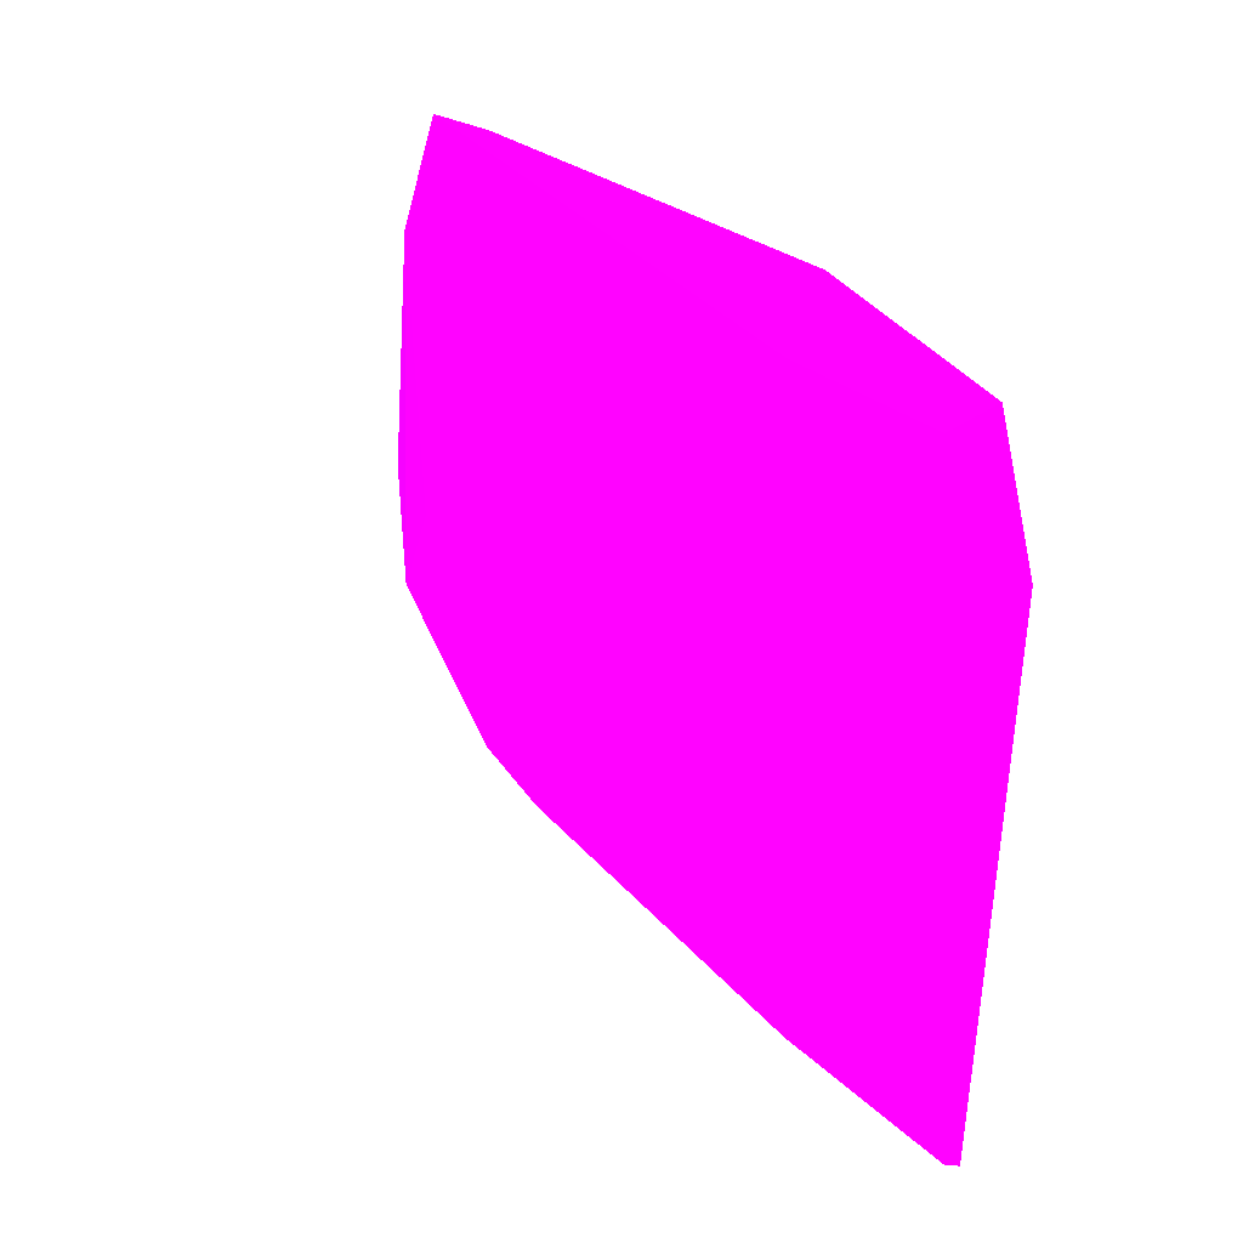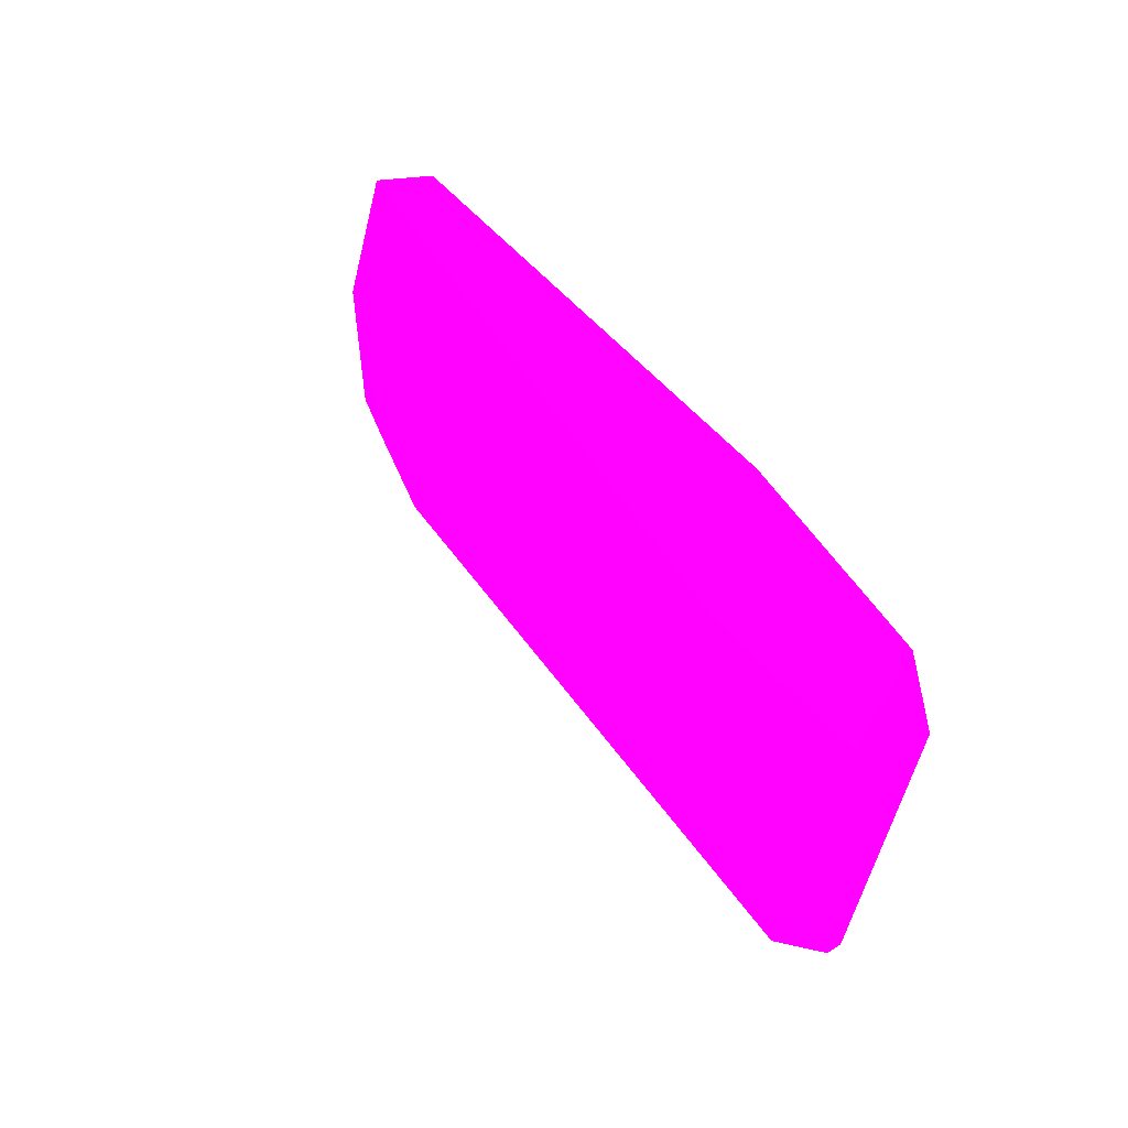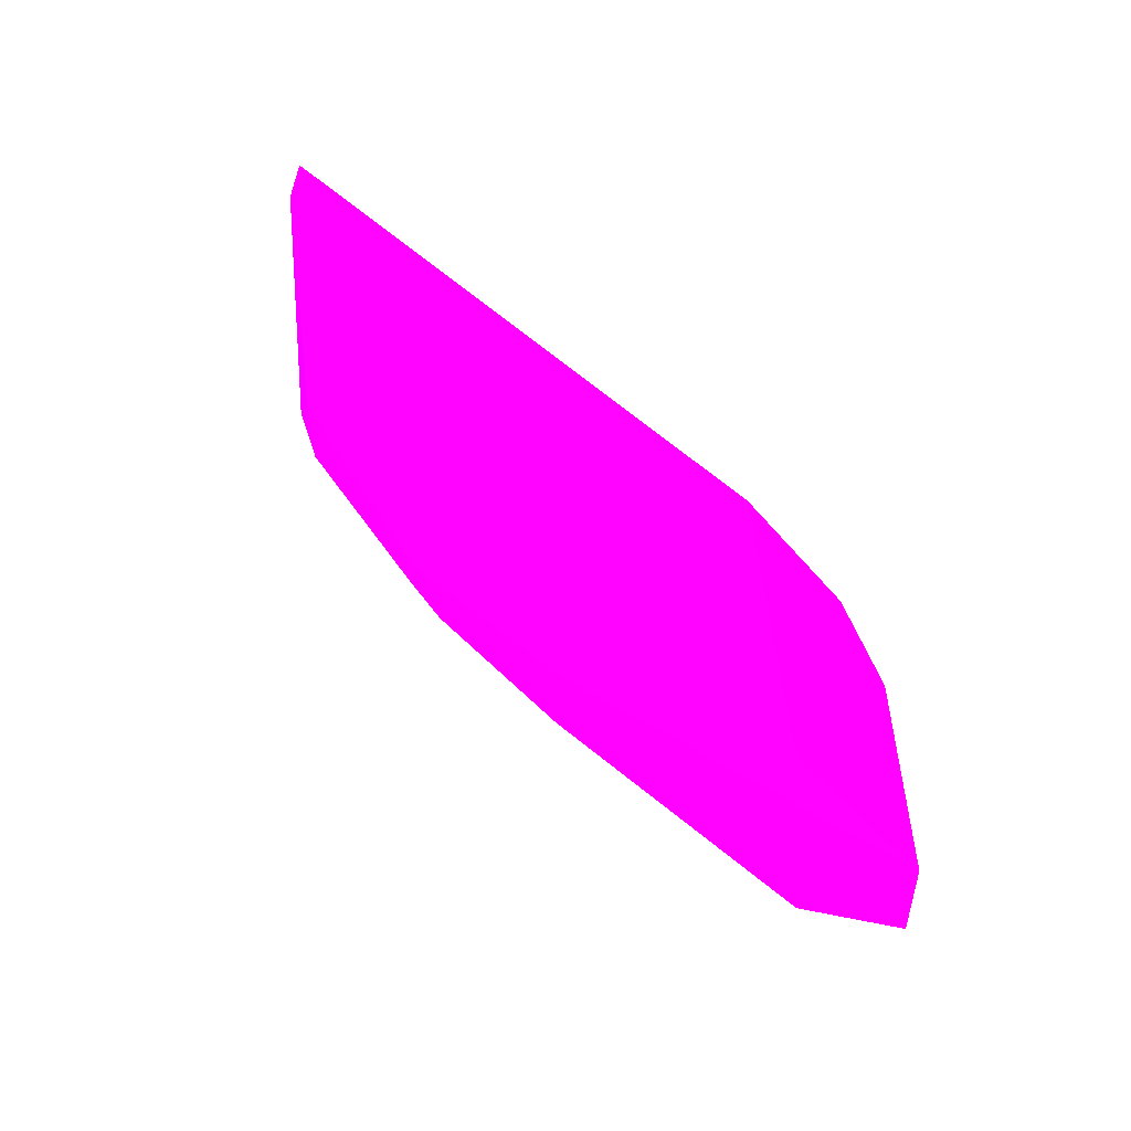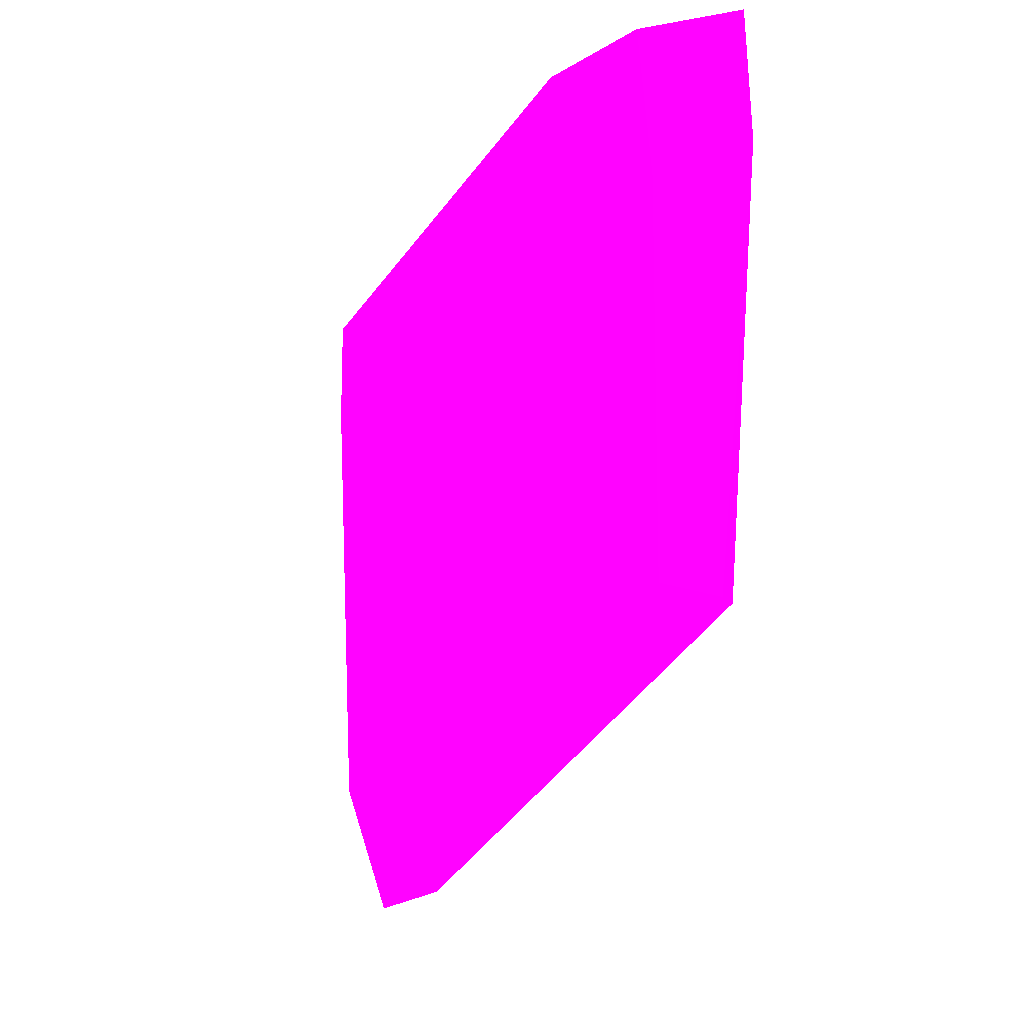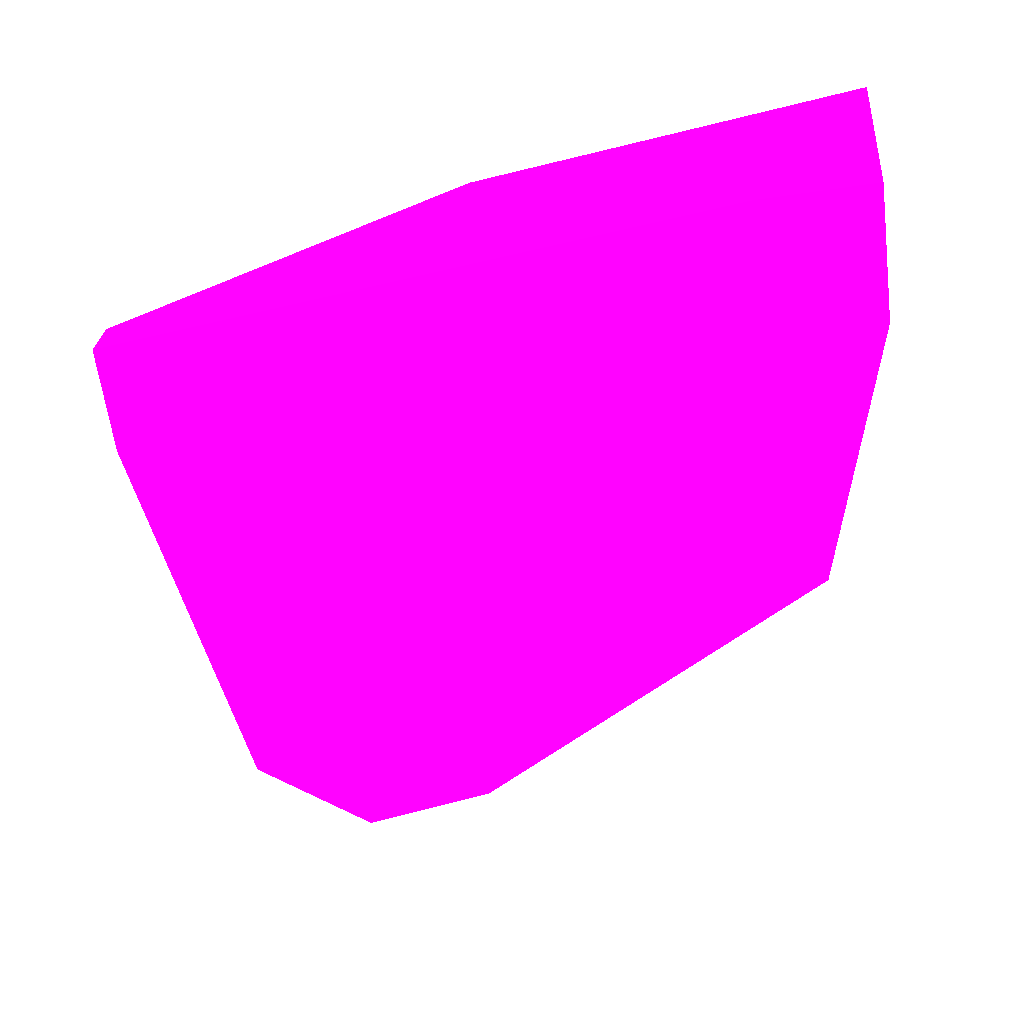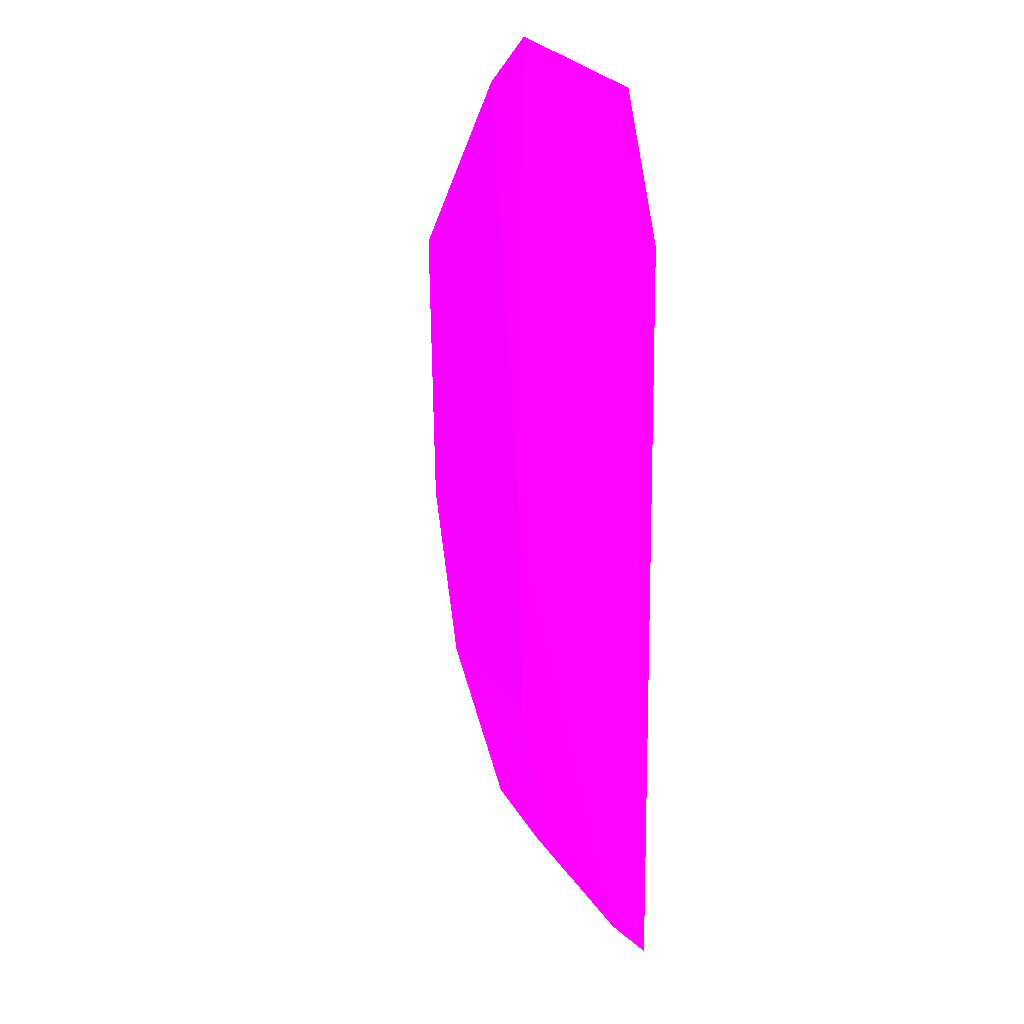
<metadata>
{"format":"obj","ext":"obj","renderer":"f3d","projection":"perspective","resolution":1024,"background":"white","views":[{"elev":36.0,"azim":-41.9,"up":"+Y"},{"elev":65.6,"azim":-41.6,"up":"+Y"},{"elev":-66.6,"azim":50.6,"up":"+Z"},{"elev":-22.9,"azim":154.2,"up":"+Z"},{"elev":46.2,"azim":68.4,"up":"+Z"},{"elev":-3.1,"azim":-10.1,"up":"+Y"}]}
</metadata>
<code>
v -0.0268 -0.02515 -0.01245 0.7686 0.007843 0.9882
v -0.02596 0.005716 -0.005 0.7686 0.007843 0.9882
v -0.02559 0.0089 -0.07861 0.7686 0.007843 0.9882
v -0.03709 0.05312 -0.000864 0.7686 0.007843 0.9882
v -0.027 0.05103 -0.06081 0.7686 0.007843 0.9882
v -0.03644 -0.005637 -0.005153 0.7686 0.007843 0.9882
v -0.03742 0.04593 -0.05927 0.7686 0.007843 0.9882
v -0.02536 0.03514 -0.000997 0.7686 0.007843 0.9882
v -0.02943 -0.01396 -0.06138 0.7686 0.007843 0.9882
v -0.02897 -0.02387 -0.000427 0.7686 0.007843 0.9882
v -0.027 0.04995 -0.004254 0.7686 0.007843 0.9882
v -0.0317 0.05348 -0.06215 0.7686 0.007843 0.9882
v -0.02589 -0.005218 -0.07747 0.7686 0.007843 0.9882
v -0.0375 0.01225 -0.001184 0.7686 0.007843 0.9882
v -0.02496 0.03452 -0.06229 0.7686 0.007843 0.9882
v -0.02645 0.05301 -0.02233 0.7686 0.007843 0.9882
v -0.03313 -0.01744 -0.01605 0.7686 0.007843 0.9882
v -0.0341 -0.000554 -0.05946 0.7686 0.007843 0.9882
v -0.03644 0.01716 -0.05982 0.7686 0.007843 0.9882
v -0.02625 -0.01701 -0.06214 0.7686 0.007843 0.9882
v -0.03755 0.05285 -0.01523 0.7686 0.007843 0.9882
v -0.0268 -0.02558 -0.000388 0.7686 0.007843 0.9882
v -0.03013 0.0002 -0.07216 0.7686 0.007843 0.9882
v -0.03009 -0.01601 -0.05306 0.7686 0.007843 0.9882
v -0.03479 -0.0144 -0.003962 0.7686 0.007843 0.9882
f 18 17 25
f 4 8 11
f 5 3 12
f 3 7 12
f 10 4 14
f 3 5 15
f 8 2 15
f 13 3 15
f 4 11 16
f 11 8 16
f 5 12 16
f 12 4 16
f 15 5 16
f 8 15 16
f 1 10 17
f 6 14 19
f 14 7 19
f 18 6 19
f 9 13 20
f 15 2 20
f 13 15 20
f 4 12 21
f 12 7 21
f 14 4 21
f 7 14 21
f 2 8 22
f 8 4 22
f 10 1 22
f 4 10 22
f 20 2 22
f 1 20 22
f 7 3 23
f 3 13 23
f 13 9 23
f 9 18 23
f 19 7 23
f 18 19 23
f 1 17 24
f 18 9 24
f 17 18 24
f 20 1 24
f 9 20 24
f 14 6 25
f 10 14 25
f 17 10 25
f 6 18 25

</code>
